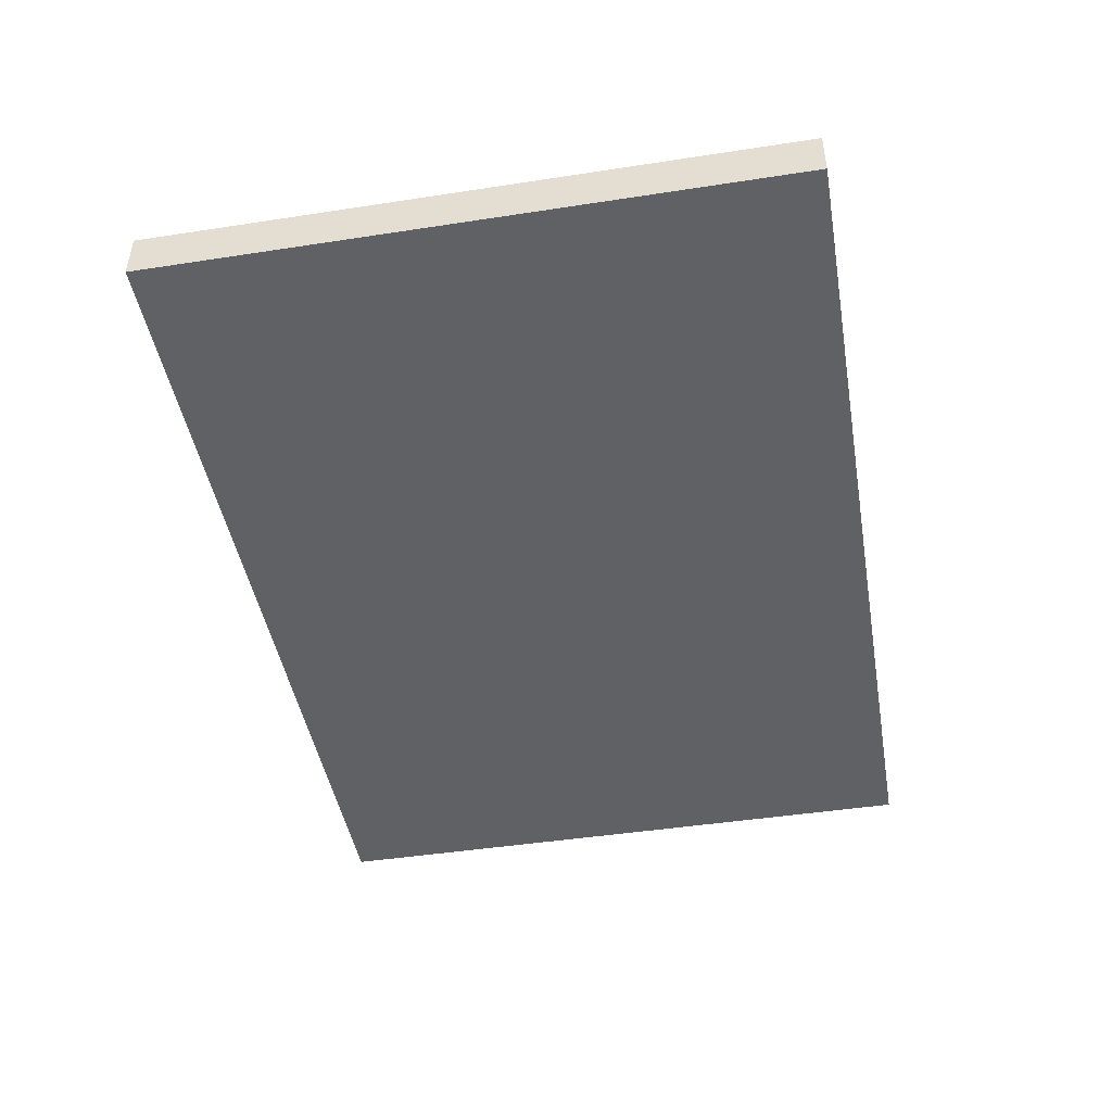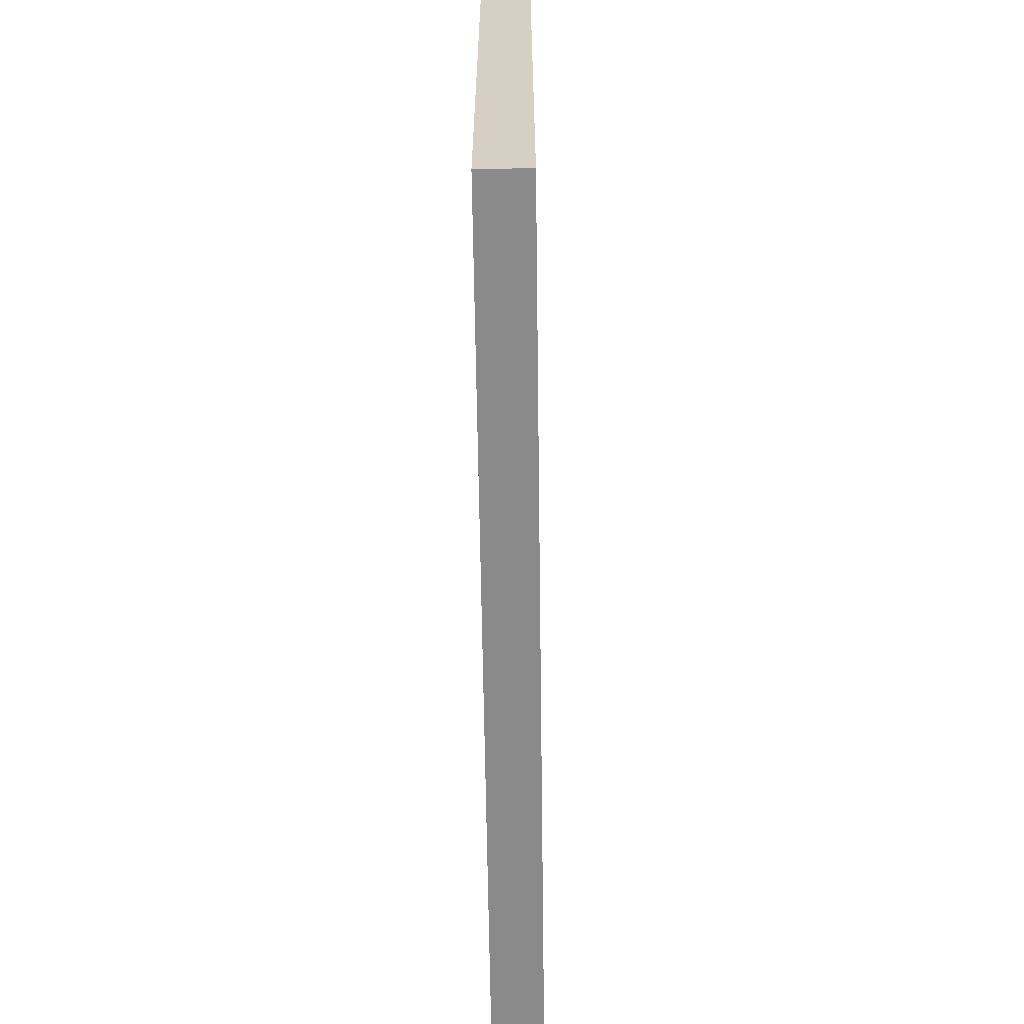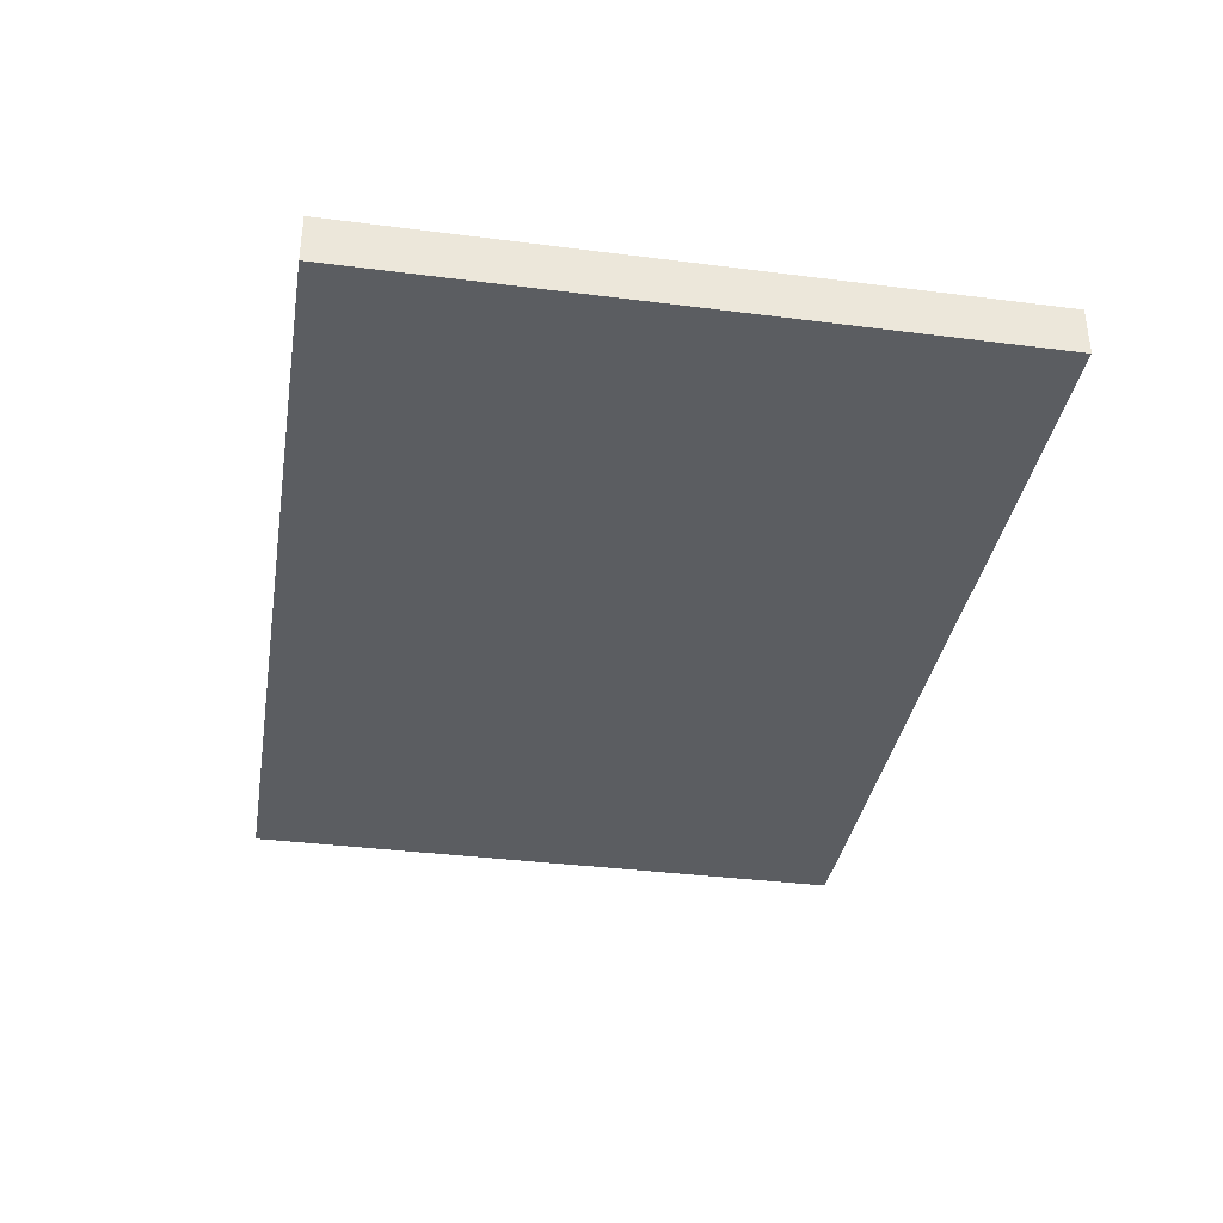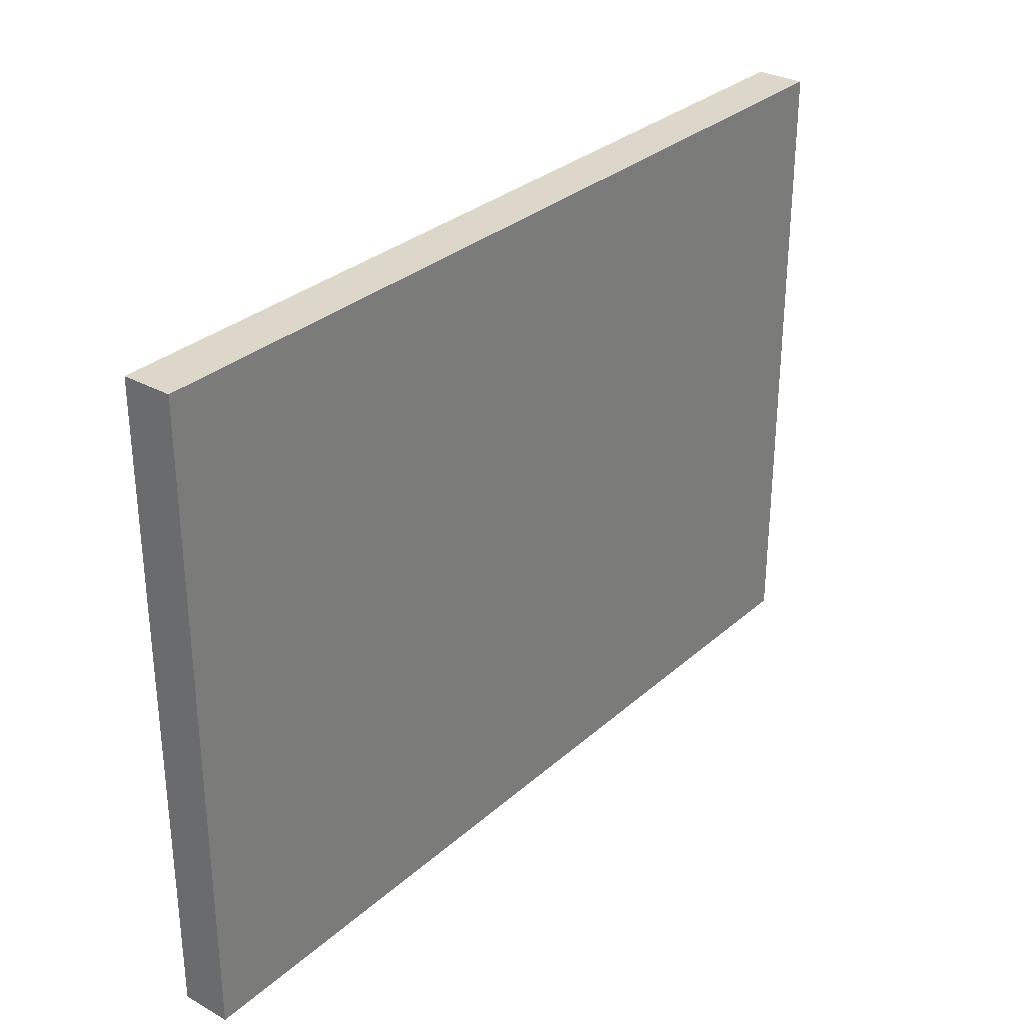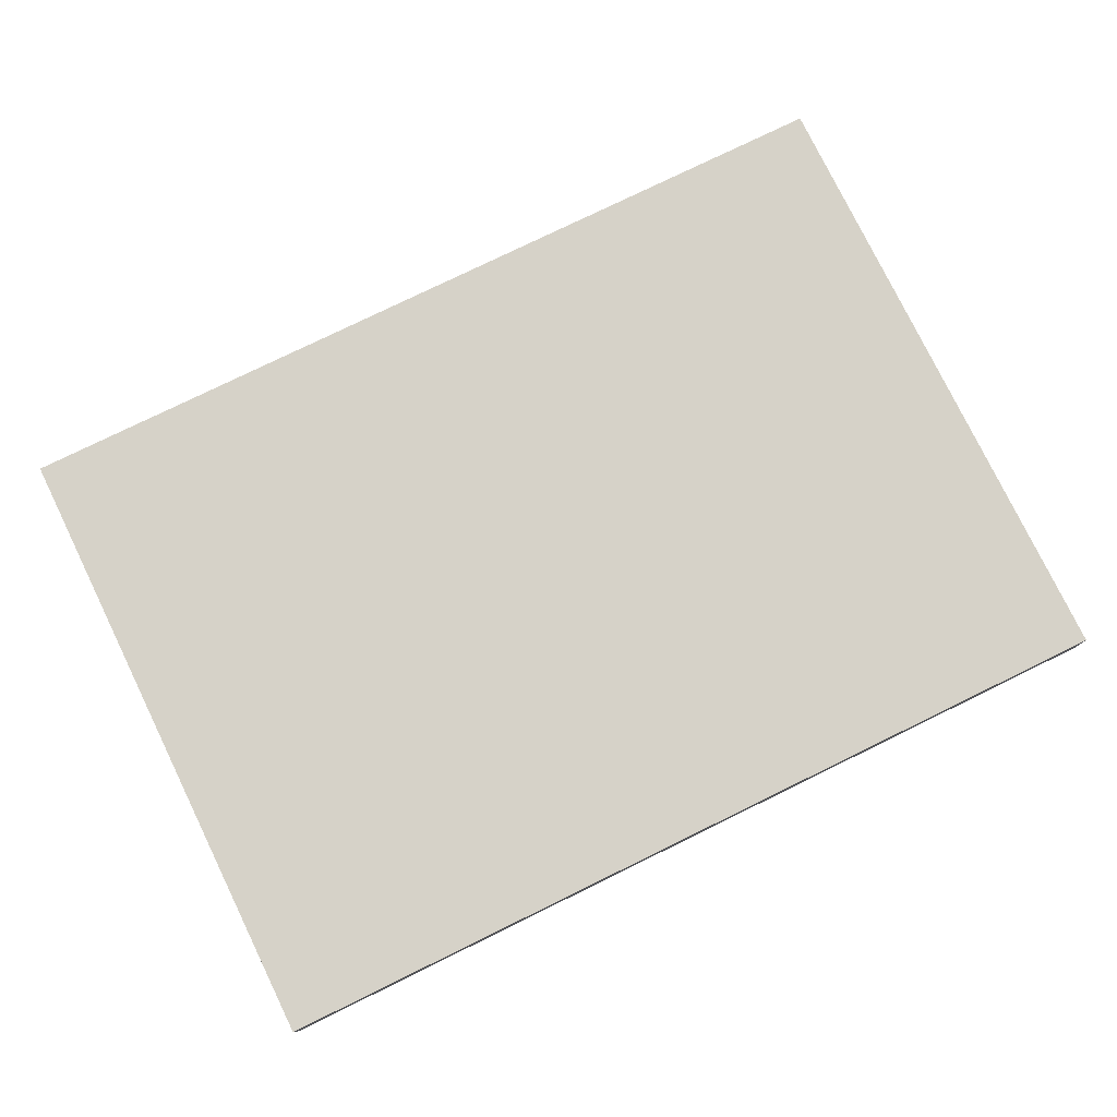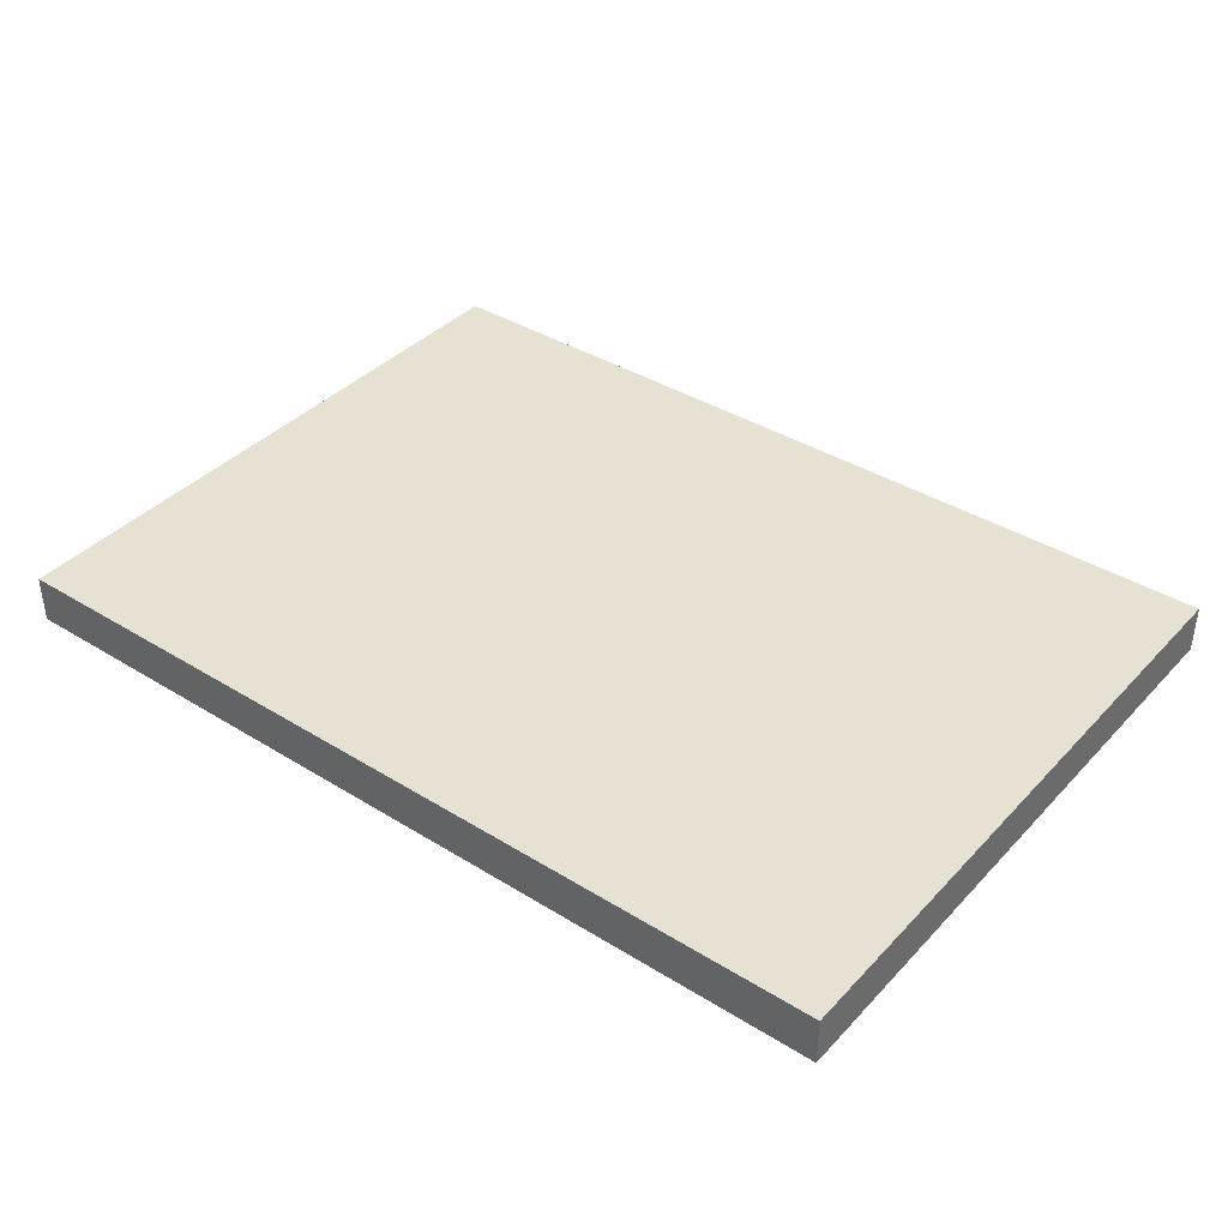
<metadata>
{"format":"obj","ext":"obj","renderer":"f3d","projection":"perspective","resolution":1024,"background":"white","views":[{"elev":-45.7,"azim":100.0,"up":"+Z"},{"elev":-63.6,"azim":90.8,"up":"+Y"},{"elev":-36.0,"azim":80.5,"up":"+Z"},{"elev":30.6,"azim":128.6,"up":"+Y"},{"elev":78.1,"azim":-26.0,"up":"+Z"},{"elev":38.7,"azim":-142.1,"up":"+Z"}]}
</metadata>
<code>
o Cube.017_Cube.021
v -2.667 0.08244 0.05418
v -2 0.08244 0.05418
v -1.333 0.08244 0.05418
v -0.7491 0.08244 0.05418
v -3.251 0.08244 0.05418
v -2 1 0.05418
v -1.333 1 0.05418
v -2.667 1 0.05418
v -3.251 1 0.05418
v -0.7491 1 0.05418
v -2 1.868 0.05418
v -2.667 1.868 0.05418
v -1.333 1.868 0.05418
v -0.7491 1.868 0.05418
v -3.251 1.868 0.05418
v -2.667 0.08244 0.1902
v -2 0.08244 0.1902
v -1.333 0.08244 0.1902
v -0.7491 0.08244 0.1902
v -3.251 0.08244 0.1902
v -2 1 0.1902
v -1.333 1 0.1902
v -2.667 1 0.1902
v -3.251 1 0.1902
v -0.7491 1 0.1902
v -2 1.868 0.1902
v -2.667 1.868 0.1902
v -1.333 1.868 0.1902
v -0.7491 1.868 0.1902
v -3.251 1.868 0.1902
f 7 6 11 13
f 8 9 15 12
f 10 7 13 14
f 6 8 12 11
f 1 5 9 8
f 2 1 8 6
f 4 3 7 10
f 3 2 6 7
f 22 28 26 21
f 23 27 30 24
f 25 29 28 22
f 21 26 27 23
f 16 23 24 20
f 17 21 23 16
f 19 25 22 18
f 18 22 21 17
f 1 2 17 16
f 2 3 18 17
f 3 4 19 18
f 5 1 16 20
f 4 10 25 19
f 9 5 20 24
f 11 12 27 26
f 13 11 26 28
f 14 13 28 29
f 12 15 30 27
f 10 14 29 25
f 15 9 24 30

</code>
